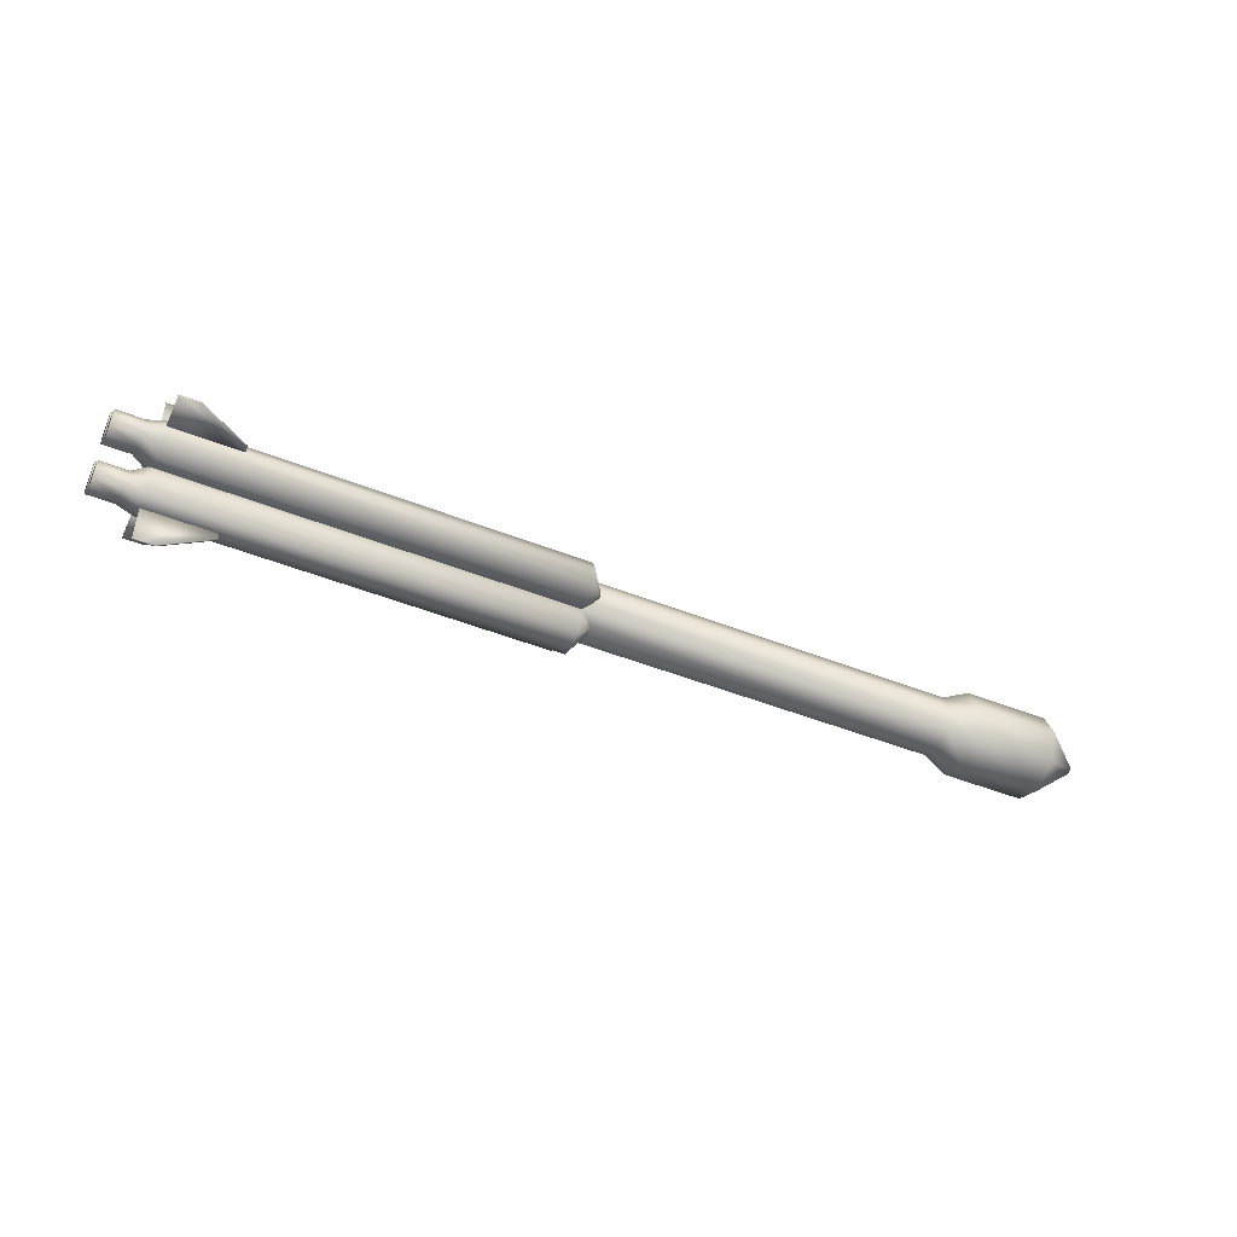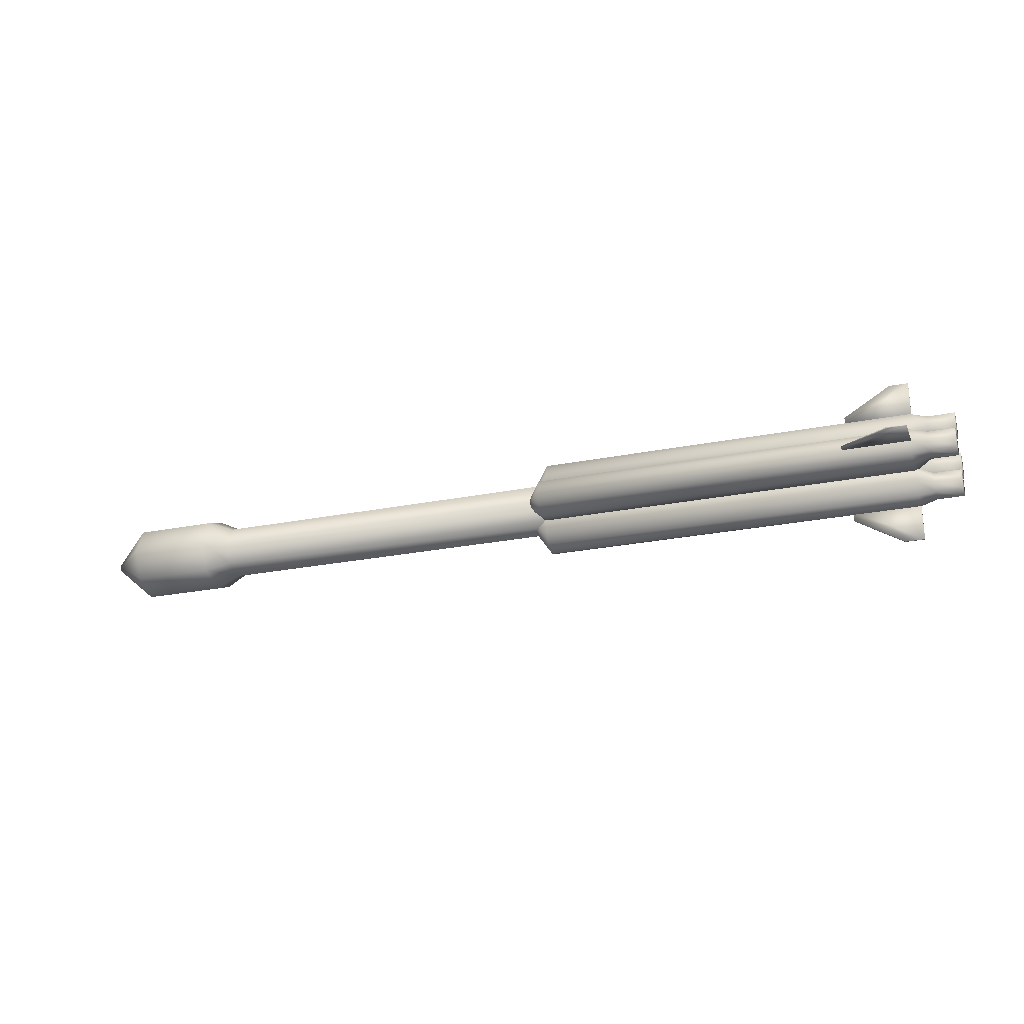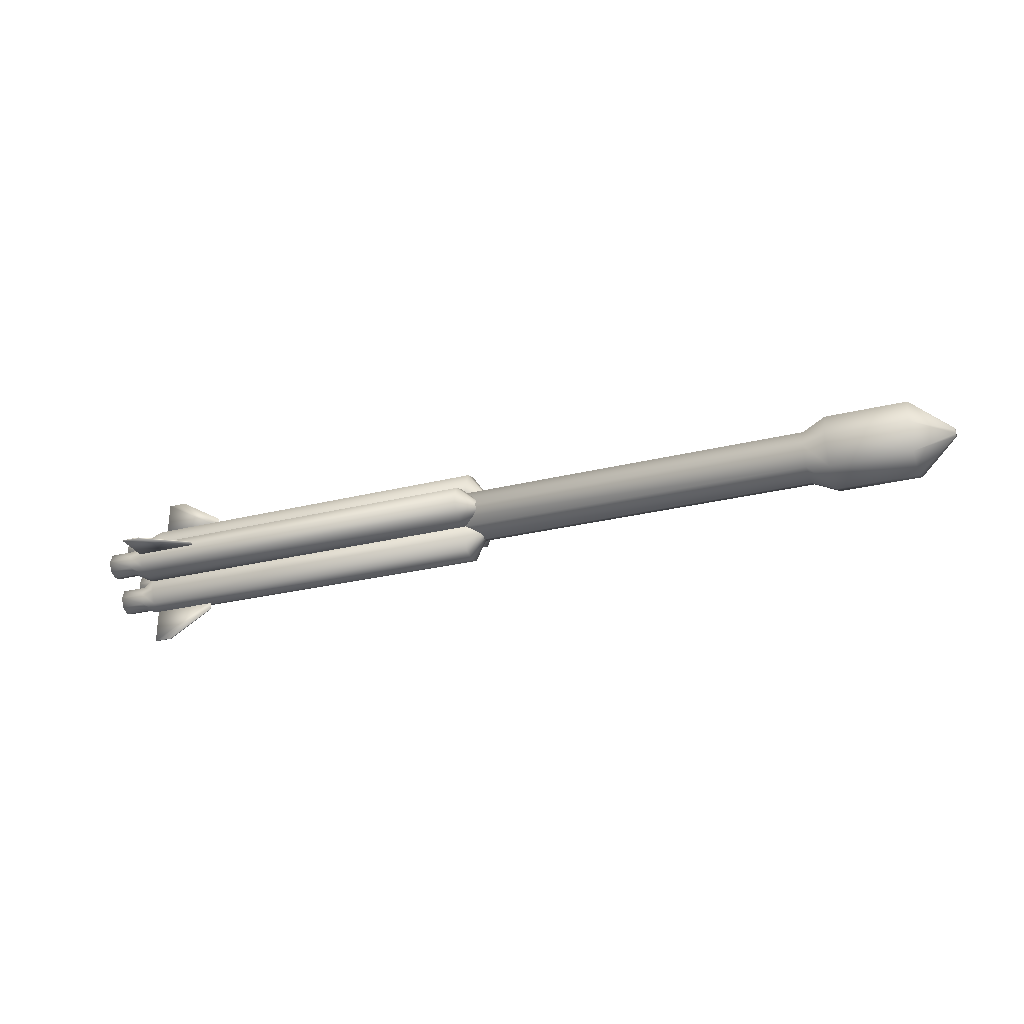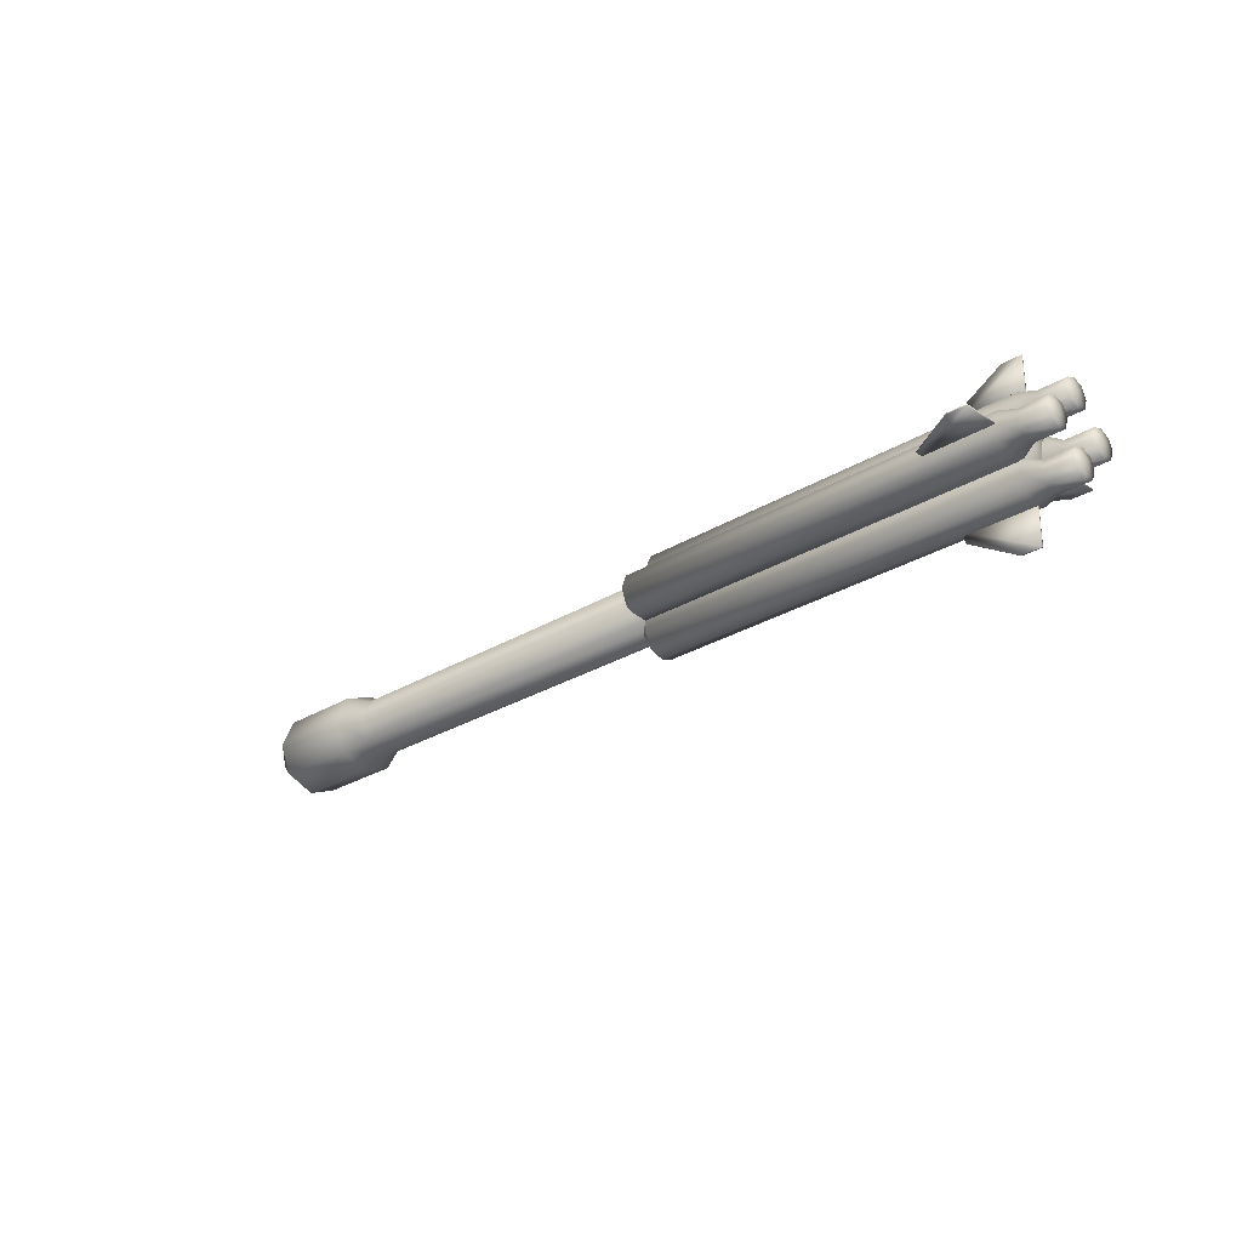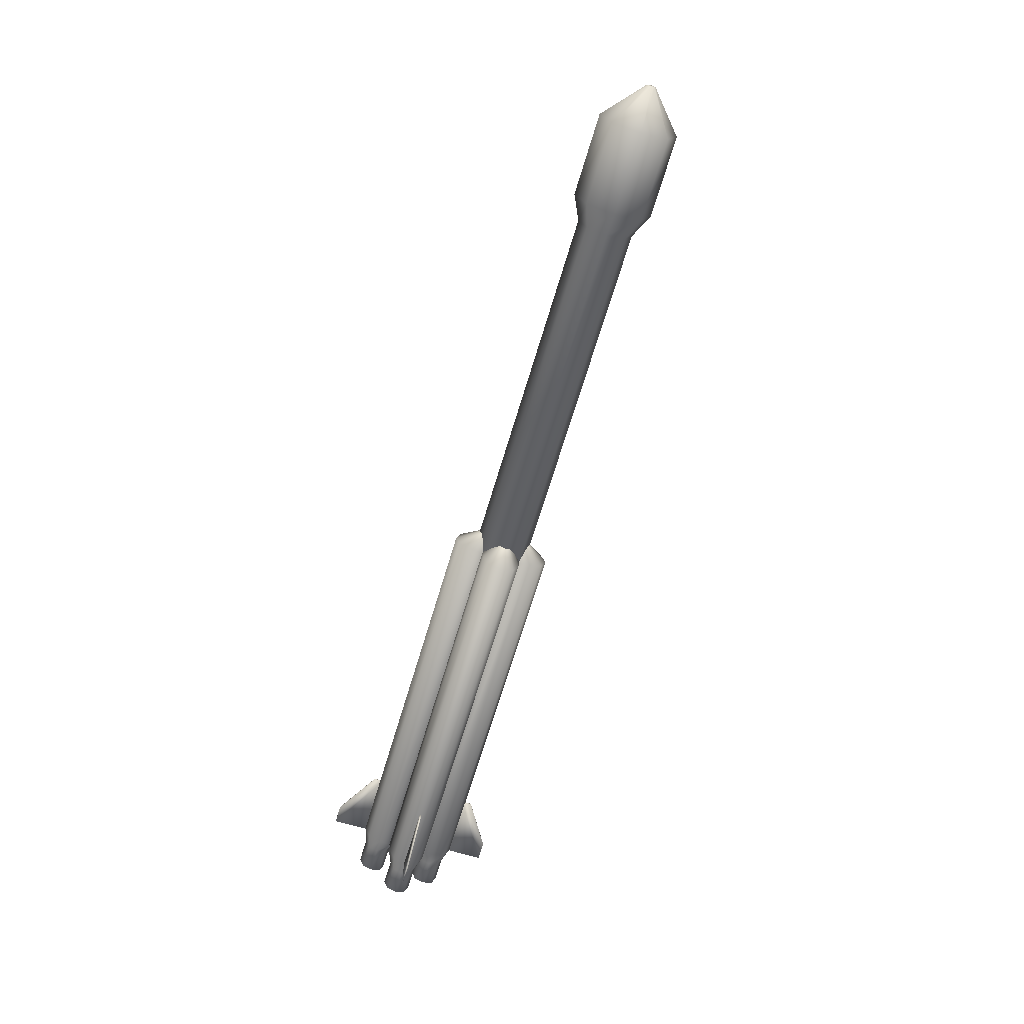
<metadata>
{"format":"obj","ext":"obj","renderer":"f3d","projection":"perspective","resolution":1024,"background":"white","views":[{"elev":-44.8,"azim":-24.4,"up":"+Y"},{"elev":-22.9,"azim":-161.7,"up":"+Y"},{"elev":-27.8,"azim":20.4,"up":"+Z"},{"elev":-27.0,"azim":-137.3,"up":"+Z"},{"elev":-68.1,"azim":73.5,"up":"+Y"}]}
</metadata>
<code>
v -0.4787 -0.1138 -0.000843
v -0.3682 -0.05214 -0.000952
v -0.4473 -0.1142 -0.000909
v -0.3682 -0.05215 0.001011
v -0.4781 -0.05104 0.001244
v -0.4787 -0.1138 0.001121
v -0.4781 -0.05103 -0.00072
v -0.4473 -0.1142 0.001054
v -0.3683 -0.06785 0.000981
v -0.4776 0.02737 -0.1412
v -0.3676 0.02614 -0.07862
v -0.4462 0.02705 -0.1413
v -0.3676 0.02417 -0.07862
v -0.4775 0.02528 -0.07839
v -0.4776 0.02541 -0.1412
v -0.4775 0.02725 -0.07839
v -0.4462 0.02509 -0.1413
v -0.3676 0.02421 -0.09432
v -0.4759 0.1677 2.1e-05
v -0.3666 0.1038 -0.000334
v -0.4445 0.1674 -4.6e-05
v -0.3666 0.1038 -0.002297
v -0.4765 0.1049 -0.002064
v -0.4759 0.1677 -0.001941
v -0.4765 0.1049 -0.000102
v -0.4445 0.1674 -0.002008
v -0.3665 0.1195 -0.002266
v -0.477 0.0265 0.1404
v -0.3672 0.02552 0.07733
v -0.4456 0.02618 0.1403
v -0.3672 0.02748 0.07734
v -0.4771 0.02859 0.07757
v -0.477 0.02846 0.1404
v -0.4771 0.02662 0.07756
v -0.4456 0.02815 0.1403
v -0.3672 0.02745 0.09304
v -0.4761 0.05638 -0.03426
v -0.5032 0.06261 -0.01783
v -0.4759 0.07855 -0.03165
v -0.476 0.05624 0.0336
v -0.5031 0.06254 0.01731
v -0.4761 0.04712 -0.000348
v -0.4756 0.1006 0.02193
v -0.5028 0.09492 0.01599
v -0.4758 0.07842 0.03108
v -0.4757 0.1007 -0.02242
v -0.5028 0.09498 -0.01639
v -0.4755 0.1099 -0.000225
v 0.1505 0.04903 -0.03593
v 0.1908 0.04217 -0.001754
v 0.1505 0.04105 -0.001672
v 0.1511 0.09508 0.02083
v 0.1512 0.103 -0.001551
v 0.1508 0.07279 -0.03329
v 0.1507 0.04889 0.03262
v 0.1509 0.07266 0.03007
v 0.151 0.09517 -0.02397
v -0.4768 -0.006922 -0.02986
v -0.5037 0.00973 -0.03576
v -0.4768 -0.004311 -0.05203
v -0.4761 0.06094 -0.02973
v -0.5034 0.04486 -0.03569
v -0.4764 0.02699 -0.02061
v -0.4763 0.04927 -0.07411
v -0.5035 0.04355 -0.06807
v -0.4761 0.05842 -0.05191
v -0.4767 0.00492 -0.0742
v -0.5038 0.01117 -0.06814
v -0.4765 0.02712 -0.08334
v 0.1499 -0.01358 -0.03016
v 0.1905 0.02027 -0.02379
v 0.1503 0.02067 -0.02218
v 0.1504 0.04318 -0.07622
v 0.1502 0.02079 -0.0841
v 0.1499 -0.01094 -0.05392
v 0.1506 0.05495 -0.03003
v 0.1505 0.05241 -0.0538
v 0.1499 -0.001622 -0.0763
v -0.4759 0.06078 0.02904
v -0.5032 0.04467 0.03505
v -0.4759 0.05816 0.05121
v -0.4766 -0.007088 0.0289
v -0.5036 0.00954 0.03498
v -0.4763 0.02686 0.01978
v -0.4764 0.004579 0.07328
v -0.5035 0.01085 0.06736
v -0.4766 -0.004564 0.05109
v -0.476 0.04893 0.07337
v -0.5032 0.04323 0.06743
v -0.4762 0.02674 0.08252
v 0.1507 0.05479 0.02669
v 0.1906 0.02013 0.02014
v 0.1504 0.02054 0.01871
v 0.1503 -0.001966 0.07274
v 0.1505 0.02042 0.08063
v 0.1508 0.05215 0.05045
v 0.15 -0.01375 0.02655
v 0.1501 -0.0112 0.05033
v 0.1507 0.04283 0.07283
v 0.9279 -0.05242 -0.003661
v 0.9941 0.005028 -0.003686
v 0.9282 -0.03338 0.04257
v 0.9287 0.01278 0.06179
v 0.9942 0.01223 0.003547
v 0.9291 0.05901 0.04275
v 0.9292 0.07823 -0.003405
v 0.9942 0.01946 -0.003657
v 0.9289 0.05919 -0.04963
v 0.9284 0.01304 -0.06886
v 0.9942 0.01226 -0.01089
v 0.928 -0.03319 -0.04982
v 0.7925 -0.05105 -0.003374
v 0.7928 -0.03201 0.04286
v 0.7933 0.01414 0.06208
v 0.7937 0.06037 0.04304
v 0.7938 0.0796 -0.003119
v 0.7935 0.06055 -0.04935
v 0.793 0.0144 -0.06857
v 0.7926 -0.03183 -0.04953
v 0.7531 -0.03149 -0.003253
v 0.7533 -0.01803 0.02941
v 0.7536 0.01458 0.043
v 0.7539 0.04725 0.02954
v 0.754 0.06083 -0.003072
v 0.7538 0.04738 -0.03574
v 0.7534 0.01476 -0.04933
v 0.7531 -0.0179 -0.03587
v 0.9941 0.007131 0.001422
v 0.9942 0.01224 -0.003672
v 0.9942 0.01736 -0.008767
v -0.4776 -0.005615 0.03202
v -0.477 0.05966 0.03214
v -0.4771 0.05979 -0.03314
v -0.4778 -0.005486 -0.03327
v -0.4773 0.027 0.0456
v -0.4774 0.02709 -0.000561
v -0.4775 0.02718 -0.04672
v -0.4766 -0.002522 0.03344
v -0.5038 -0.008206 0.01712
v -0.4768 -0.02469 0.03083
v -0.4767 -0.002388 -0.03443
v -0.5039 -0.008136 -0.01801
v -0.4766 0.006732 -0.000477
v -0.4771 -0.04677 -0.02276
v -0.5042 -0.04051 -0.0167
v -0.4769 -0.02457 -0.0319
v -0.477 -0.04685 0.0216
v -0.5041 -0.04058 0.01568
v -0.4772 -0.056 -0.000599
v 0.1501 -0.007818 0.03245
v 0.1904 -0.001767 -0.00189
v 0.1501 0.00016 -0.001802
v 0.1495 -0.05387 -0.02431
v 0.1495 -0.06176 -0.001923
v 0.1499 -0.03158 0.02982
v 0.15 -0.007682 -0.03609
v 0.1497 -0.03145 -0.03354
v 0.1496 -0.05396 0.02049
v -0.504 -0.0244 0.02241
v -0.5042 -0.04725 -0.000525
v -0.5041 -0.02431 -0.02337
v -0.5038 -0.001466 -0.000436
v -0.4778 -0.01907 -0.000651
v -0.4769 0.07325 -0.000471
v 0.9941 0.007151 -0.008787
v 0.9942 0.01734 0.001442
v -0.5032 0.04997 0.05125
v -0.5033 0.02703 0.0741
v -0.5036 0.004181 0.05116
v -0.5034 0.02712 0.02831
v -0.5038 0.004435 -0.05196
v -0.5036 0.02737 -0.07481
v -0.5034 0.05022 -0.05187
v -0.5036 0.02728 -0.02902
v -0.503 0.07881 -0.02312
v -0.5027 0.1017 -0.000185
v -0.5029 0.07871 0.02266
v -0.5032 0.05587 -0.000274
v -0.3672 0.02549 0.09303
v -0.3665 0.1195 -0.000304
v -0.3676 0.02617 -0.09432
v -0.3683 -0.06785 -0.000983
v -0.5469 0.06293 -0.01787
v -0.5469 0.05613 -0.000182
v -0.5468 0.06286 0.01753
v -0.5466 0.07916 0.02293
v -0.5465 0.09548 0.01621
v -0.5464 0.1023 -9.2e-05
v -0.5465 0.09554 -0.01641
v -0.5467 0.07925 -0.0232
v -0.5467 0.0792 -0.000137
v -0.5475 0.01004 -0.03555
v -0.5473 0.02772 -0.02876
v -0.5471 0.04543 -0.03548
v -0.5471 0.05083 -0.05178
v -0.5472 0.04411 -0.0681
v -0.5474 0.02781 -0.07489
v -0.5475 0.01149 -0.06817
v -0.5475 0.004703 -0.05187
v -0.5473 0.02777 -0.05182
v -0.5469 0.04525 0.03502
v -0.5471 0.02756 0.02823
v -0.5473 0.009849 0.03495
v -0.5473 0.00445 0.05125
v -0.5472 0.01117 0.06758
v -0.547 0.02747 0.07437
v -0.5469 0.04379 0.06764
v -0.5469 0.05058 0.05134
v -0.5471 0.02752 0.0513
v -0.5475 -0.007643 0.01734
v -0.5475 -0.000852 -0.000343
v -0.5476 -0.007573 -0.01806
v -0.5478 -0.02387 -0.02345
v -0.5479 -0.0402 -0.01673
v -0.548 -0.04698 -0.000433
v -0.5479 -0.04026 0.01589
v -0.5477 -0.02396 0.02268
v -0.5477 -0.02392 -0.000388
f 2 1 3
f 5 4 6
f 7 5 6
f 3 8 9
f 11 10 12
f 14 13 15
f 16 14 15
f 12 17 18
f 20 19 21
f 23 22 24
f 25 23 24
f 21 26 27
f 29 28 30
f 32 31 33
f 34 32 33
f 30 35 36
f 38 37 39
f 41 40 42
f 44 43 45
f 47 46 48
f 50 49 51
f 50 52 53
f 49 54 37
f 55 51 40
f 52 56 43
f 57 53 46
f 59 58 60
f 62 61 63
f 65 64 66
f 68 67 69
f 71 70 72
f 71 73 74
f 70 75 58
f 76 72 61
f 73 77 64
f 78 74 67
f 80 79 81
f 83 82 84
f 86 85 87
f 89 88 90
f 92 91 93
f 92 94 95
f 91 96 79
f 97 93 82
f 94 98 85
f 99 95 88
f 101 100 102
f 104 103 105
f 107 106 108
f 110 109 111
f 100 112 113
f 103 114 115
f 106 116 117
f 109 118 119
f 112 120 121
f 114 122 123
f 116 124 125
f 118 126 127
f 128 104 129
f 130 110 129
f 121 120 131
f 123 122 132
f 125 124 133
f 127 126 134
f 135 131 136
f 137 133 136
f 139 138 140
f 142 141 143
f 145 144 146
f 148 147 149
f 151 150 152
f 151 153 154
f 150 155 138
f 156 152 141
f 153 157 144
f 158 154 147
f 158 147 140
f 153 144 149
f 156 141 146
f 150 138 143
f 151 154 158
f 151 152 156
f 147 148 159
f 144 145 160
f 141 142 161
f 138 139 162
f 134 137 136
f 132 135 136
f 127 134 163
f 125 133 137
f 123 132 164
f 121 131 135
f 110 165 129
f 104 166 129
f 120 112 119
f 126 118 117
f 124 116 115
f 122 114 113
f 112 100 111
f 118 109 108
f 116 106 105
f 114 103 102
f 100 101 165
f 109 110 130
f 106 107 166
f 103 104 128
f 99 88 81
f 94 85 90
f 97 82 87
f 91 79 84
f 92 95 99
f 92 93 97
f 88 89 167
f 85 86 168
f 82 83 169
f 79 80 170
f 78 67 60
f 73 64 69
f 76 61 66
f 70 58 63
f 71 74 78
f 71 72 76
f 67 68 171
f 64 65 172
f 61 62 173
f 58 59 174
f 57 46 39
f 52 43 48
f 55 40 45
f 49 37 42
f 50 53 57
f 50 51 55
f 46 47 175
f 43 44 176
f 40 41 177
f 37 38 178
f 29 179 31
f 30 28 35
f 34 29 32
f 29 34 28
f 20 180 22
f 21 19 26
f 25 20 23
f 20 25 19
f 11 181 13
f 12 10 17
f 16 11 14
f 11 16 10
f 2 182 4
f 3 1 8
f 7 2 5
f 2 7 1
f 2 3 182
f 6 4 8
f 1 7 6
f 182 3 9
f 11 12 181
f 15 13 17
f 10 16 15
f 181 12 18
f 20 21 180
f 24 22 26
f 19 25 24
f 180 21 27
f 29 30 179
f 33 31 35
f 28 34 33
f 179 30 36
f 39 175 38
f 42 178 41
f 45 177 44
f 48 176 47
f 50 54 49
f 50 56 52
f 54 39 37
f 51 42 40
f 56 45 43
f 53 48 46
f 60 171 59
f 63 174 62
f 66 173 65
f 69 172 68
f 71 75 70
f 71 77 73
f 75 60 58
f 72 63 61
f 77 66 64
f 74 69 67
f 81 167 80
f 84 170 83
f 87 169 86
f 90 168 89
f 92 96 91
f 92 98 94
f 96 81 79
f 93 84 82
f 98 87 85
f 95 90 88
f 102 128 101
f 105 166 104
f 108 130 107
f 111 165 110
f 113 102 100
f 115 105 103
f 117 108 106
f 119 111 109
f 121 113 112
f 123 115 114
f 125 117 116
f 127 119 118
f 101 128 129
f 107 130 129
f 120 163 131
f 122 135 132
f 124 164 133
f 126 137 134
f 131 163 136
f 133 164 136
f 140 159 139
f 143 162 142
f 146 161 145
f 149 160 148
f 151 155 150
f 151 157 153
f 155 140 138
f 152 143 141
f 157 146 144
f 154 149 147
f 155 158 140
f 154 153 149
f 157 156 146
f 152 150 143
f 151 158 155
f 151 156 157
f 159 140 147
f 160 149 144
f 161 146 141
f 162 143 138
f 163 134 136
f 164 132 136
f 120 127 163
f 126 125 137
f 124 123 164
f 122 121 135
f 165 101 129
f 166 107 129
f 119 127 120
f 117 125 126
f 115 123 124
f 113 121 122
f 111 119 112
f 108 117 118
f 105 115 116
f 102 113 114
f 165 111 100
f 130 108 109
f 166 105 106
f 128 102 103
f 96 99 81
f 95 94 90
f 98 97 87
f 93 91 84
f 92 99 96
f 92 97 98
f 167 81 88
f 168 90 85
f 169 87 82
f 170 84 79
f 75 78 60
f 74 73 69
f 77 76 66
f 72 70 63
f 71 78 75
f 71 76 77
f 171 60 67
f 172 69 64
f 173 66 61
f 174 63 58
f 54 57 39
f 53 52 48
f 56 55 45
f 51 49 42
f 50 57 54
f 50 55 56
f 175 39 46
f 176 48 43
f 177 45 40
f 178 42 37
f 179 36 31
f 28 33 35
f 29 31 32
f 35 31 36
f 180 27 22
f 19 24 26
f 20 22 23
f 26 22 27
f 181 18 13
f 10 15 17
f 11 13 14
f 17 13 18
f 182 9 4
f 1 6 8
f 2 4 5
f 8 4 9
f 38 183 184
f 41 185 186
f 44 187 188
f 47 189 190
f 185 184 191
f 189 188 191
f 59 192 193
f 62 194 195
f 65 196 197
f 68 198 199
f 194 193 200
f 198 197 200
f 80 201 202
f 83 203 204
f 86 205 206
f 89 207 208
f 203 202 209
f 207 206 209
f 139 210 211
f 142 212 213
f 145 214 215
f 148 216 217
f 212 211 218
f 216 215 218
f 215 214 218
f 211 210 218
f 216 148 160
f 214 145 161
f 212 142 162
f 210 139 159
f 206 205 209
f 202 201 209
f 207 89 168
f 205 86 169
f 203 83 170
f 201 80 167
f 197 196 200
f 193 192 200
f 198 68 172
f 196 65 173
f 194 62 174
f 192 59 171
f 188 187 191
f 184 183 191
f 189 47 176
f 187 44 177
f 185 41 178
f 183 38 175
f 184 178 38
f 186 177 41
f 188 176 44
f 190 175 47
f 186 185 191
f 190 189 191
f 193 174 59
f 195 173 62
f 197 172 65
f 199 171 68
f 195 194 200
f 199 198 200
f 202 170 80
f 204 169 83
f 206 168 86
f 208 167 89
f 204 203 209
f 208 207 209
f 211 162 139
f 213 161 142
f 215 160 145
f 217 159 148
f 213 212 218
f 217 216 218
f 214 213 218
f 210 217 218
f 160 215 216
f 161 213 214
f 162 211 212
f 159 217 210
f 205 204 209
f 201 208 209
f 168 206 207
f 169 204 205
f 170 202 203
f 167 208 201
f 196 195 200
f 192 199 200
f 172 197 198
f 173 195 196
f 174 193 194
f 171 199 192
f 187 186 191
f 183 190 191
f 176 188 189
f 177 186 187
f 178 184 185
f 175 190 183

</code>
